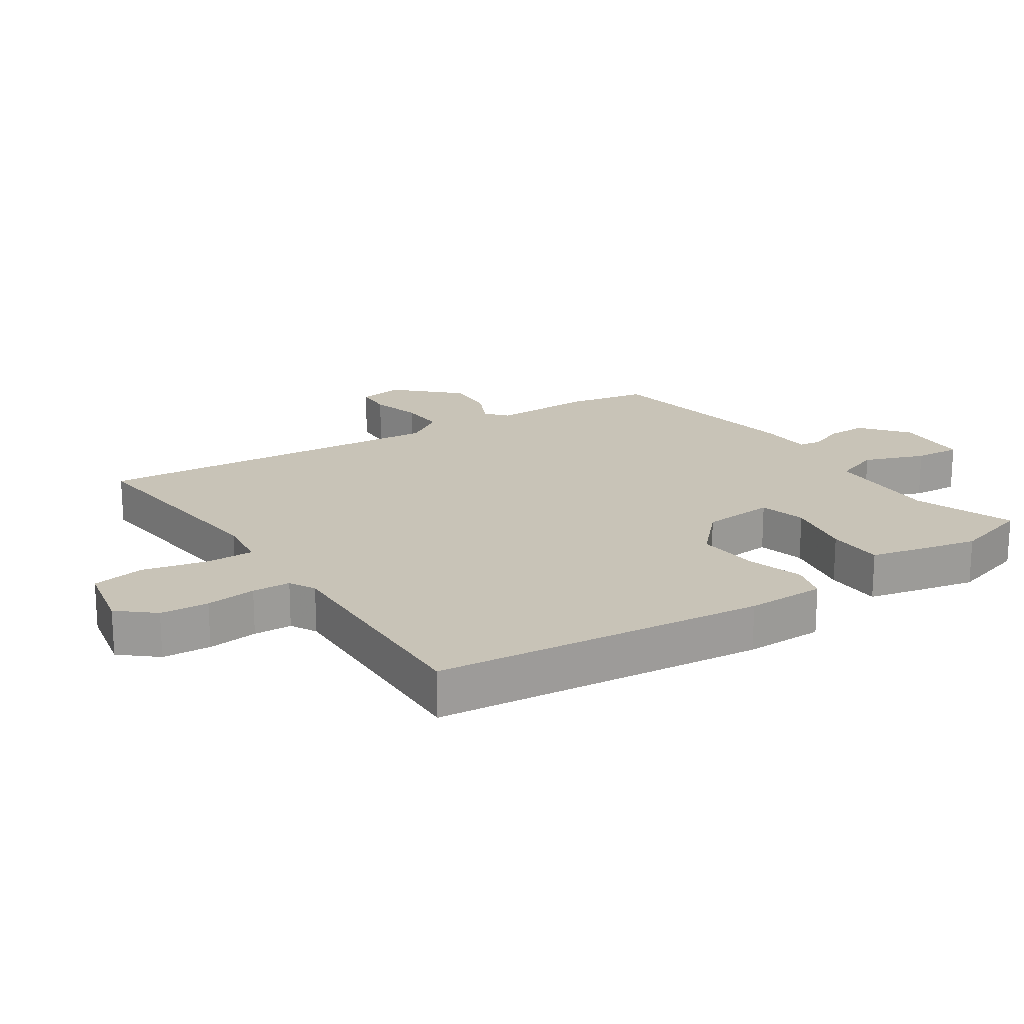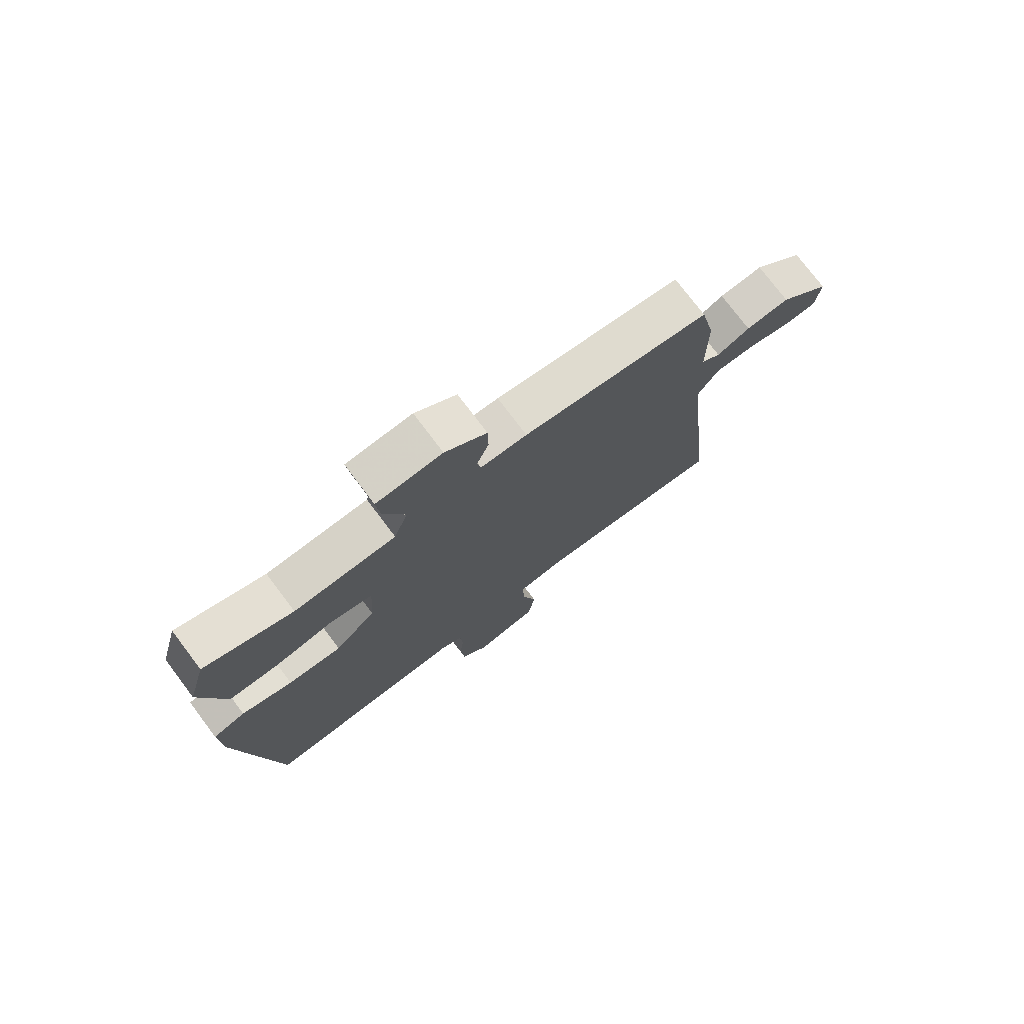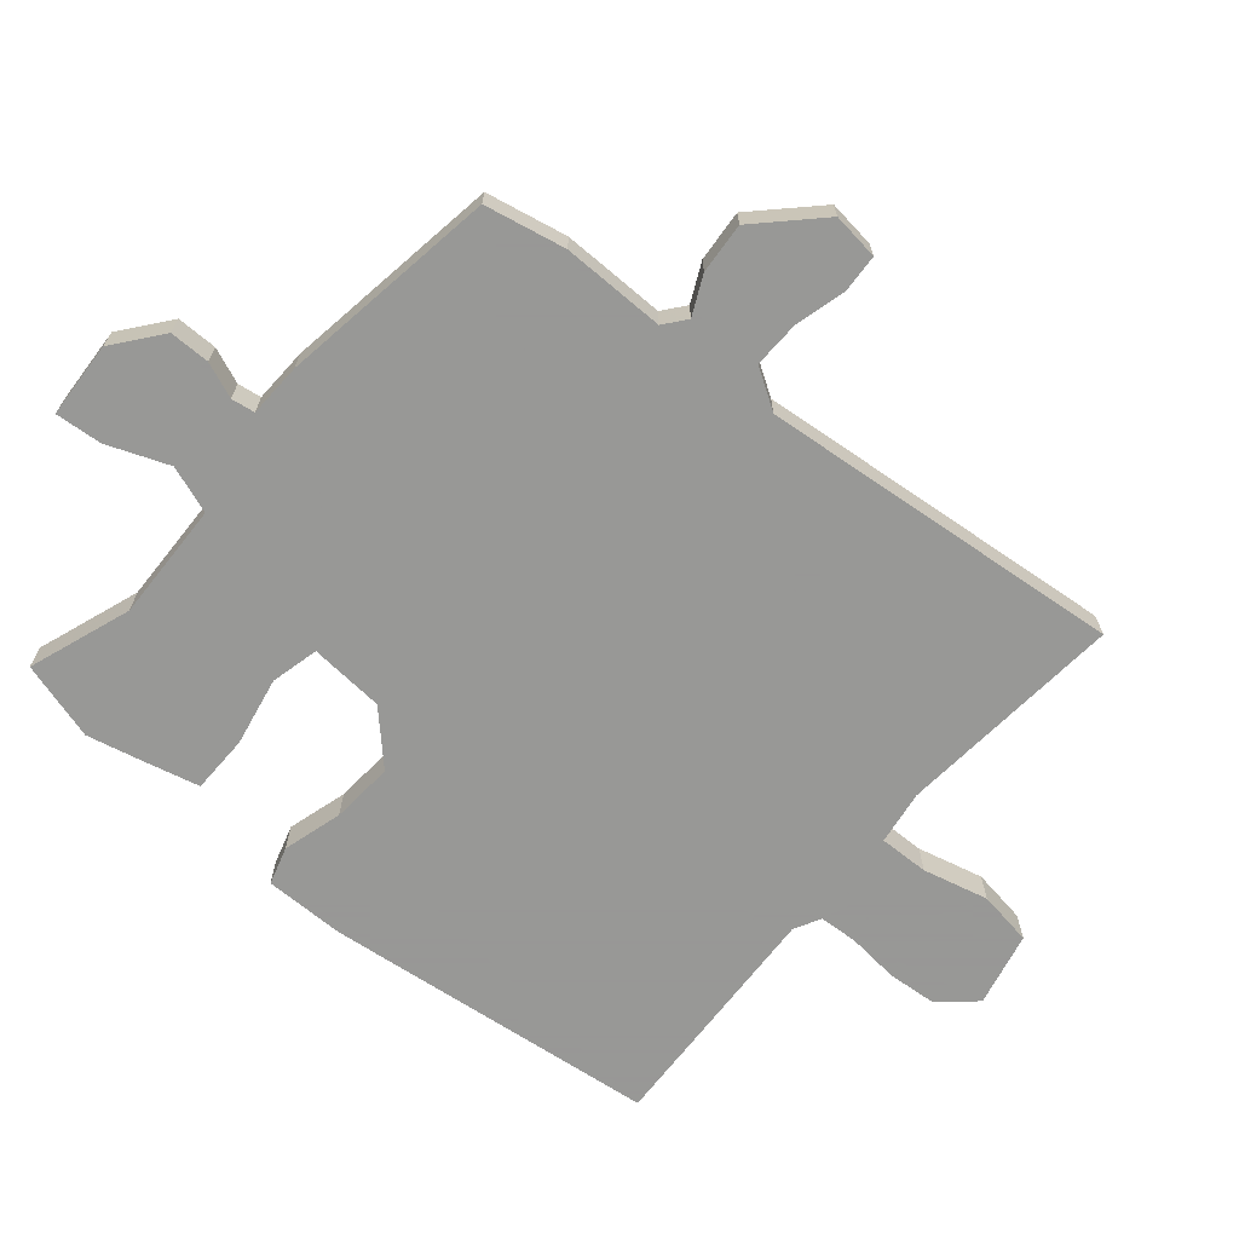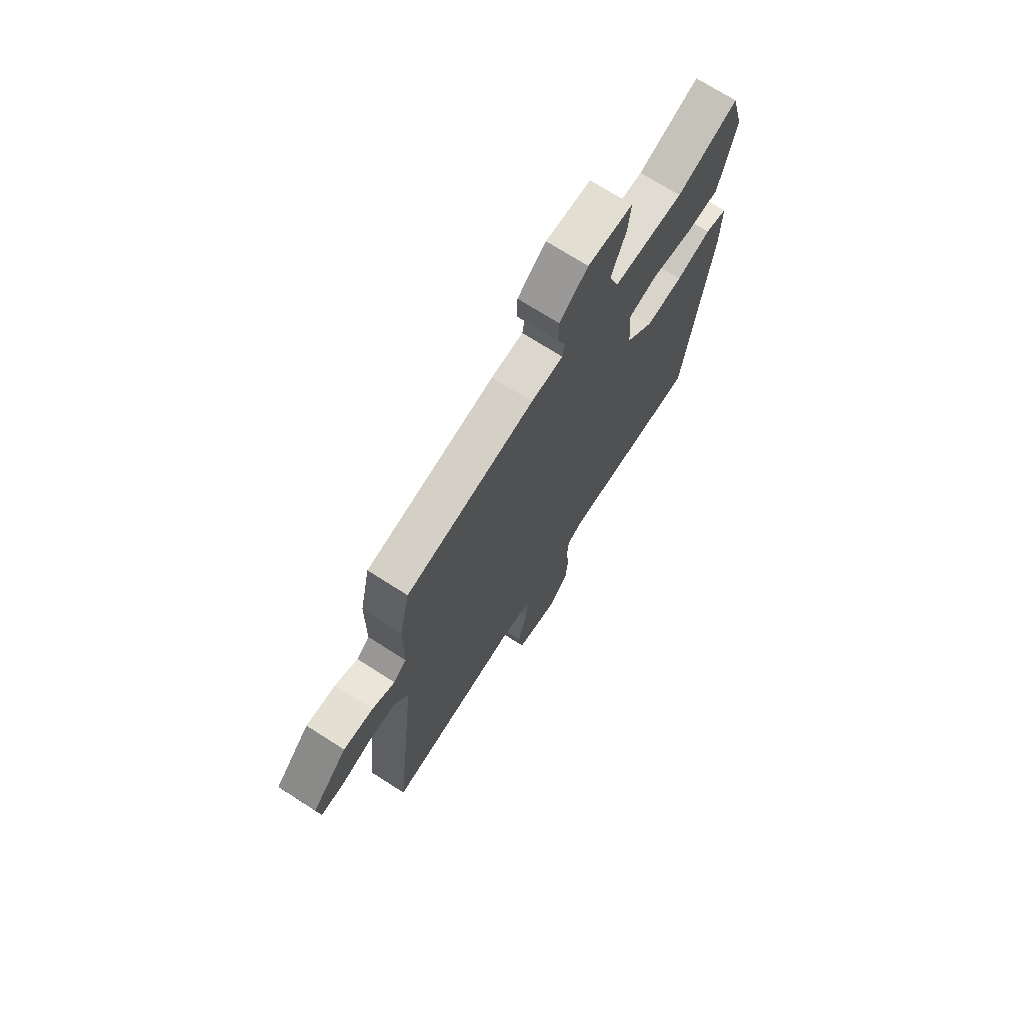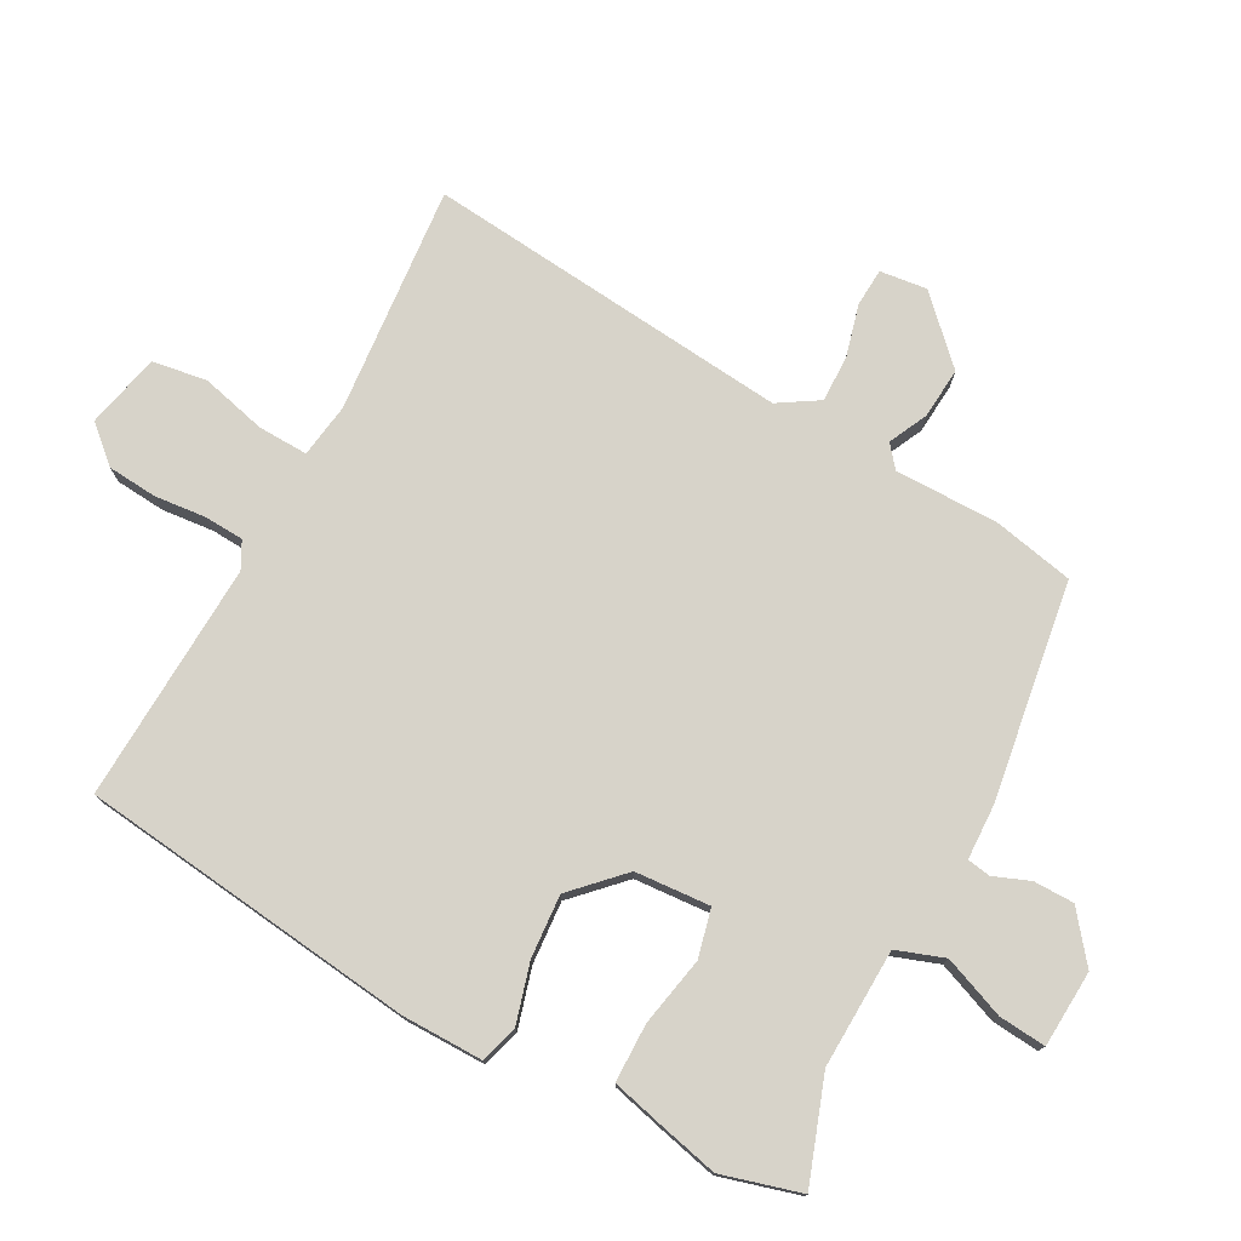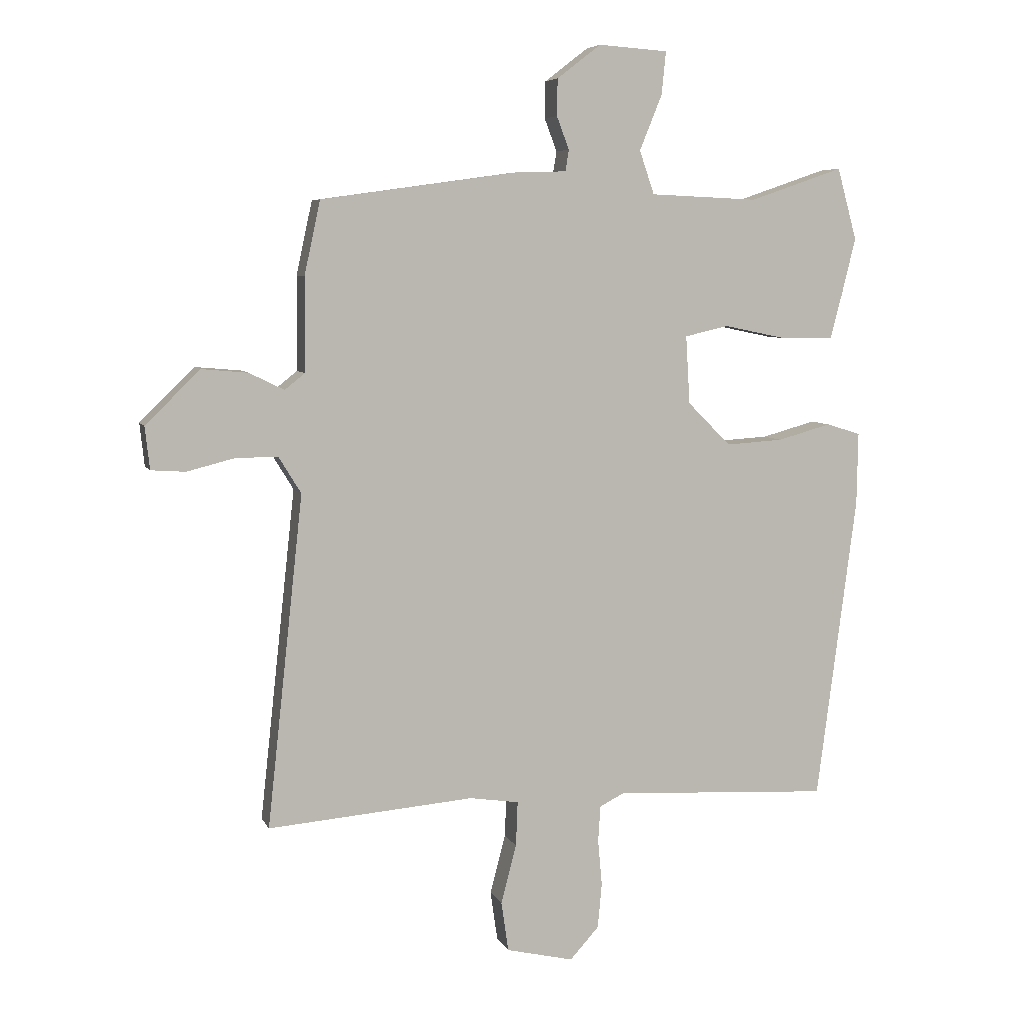
<metadata>
{"format":"obj","ext":"obj","renderer":"f3d","projection":"perspective","resolution":1024,"background":"white","views":[{"elev":19.6,"azim":-125.0,"up":"+Y"},{"elev":75.9,"azim":-37.0,"up":"+Z"},{"elev":-68.4,"azim":49.2,"up":"+Y"},{"elev":71.7,"azim":122.6,"up":"+Z"},{"elev":76.3,"azim":-62.2,"up":"+Y"},{"elev":6.6,"azim":163.9,"up":"+Z"}]}
</metadata>
<code>
v 0.429 0.07 0.494
v 0.456 0.07 0.37
v 0.457 0.07 0.212
v 0.491 0.07 0.185
v 0.55 0.07 0.214
v 0.628 0.07 0.221
v 0.72 0.07 0.131
v 0.712 0.07 0.059
v 0.654 0.07 0.055
v 0.575 0.07 0.075
v 0.503 0.07 0.076
v 0.465 0.07 0.014
v 0.526 0.07 -0.546
v 0.177 0.07 -0.518
v 0.094 0.07 -0.531
v 0.097 0.07 -0.607
v 0.123 0.07 -0.707
v 0.111 0.07 -0.791
v -0.003 0.07 -0.818
v -0.052 0.07 -0.764
v -0.059 0.07 -0.688
v -0.052 0.07 -0.609
v -0.056 0.07 -0.549
v -0.097 0.07 -0.528
v -0.463 0.07 -0.549
v -0.53 0.07 -0.033
v -0.532 0.07 0.09
v -0.474 0.07 0.108
v -0.383 0.07 0.083
v -0.287 0.07 0.077
v -0.214 0.07 0.15
v -0.207 0.07 0.265
v -0.281 0.07 0.282
v -0.387 0.07 0.26
v -0.476 0.07 0.26
v -0.497 0.07 0.341
v -0.519 0.07 0.431
v -0.486 0.07 0.552
v -0.328 0.07 0.498
v -0.146 0.07 0.506
v -0.121 0.07 0.579
v -0.159 0.07 0.673
v -0.166 0.07 0.745
v -0.049 0.07 0.753
v 0.025 0.07 0.696
v 0.026 0.07 0.634
v 0.005 0.07 0.579
v 0.011 0.07 0.543
v 0.094 0.07 0.541
v 0.429 0 0.494
v 0.456 0 0.37
v 0.457 0 0.212
v 0.491 0 0.185
v 0.55 0 0.214
v 0.628 0 0.221
v 0.72 0 0.131
v 0.712 0 0.059
v 0.654 0 0.055
v 0.575 0 0.075
v 0.503 0 0.076
v 0.465 0 0.014
v 0.526 0 -0.546
v 0.177 0 -0.518
v 0.094 0 -0.531
v 0.097 0 -0.607
v 0.123 0 -0.707
v 0.111 0 -0.791
v -0.003 0 -0.818
v -0.052 0 -0.764
v -0.059 0 -0.688
v -0.052 0 -0.609
v -0.056 0 -0.549
v -0.097 0 -0.528
v -0.463 0 -0.549
v -0.53 0 -0.033
v -0.532 0 0.09
v -0.474 0 0.108
v -0.383 0 0.083
v -0.287 0 0.077
v -0.214 0 0.15
v -0.207 0 0.265
v -0.281 0 0.282
v -0.387 0 0.26
v -0.476 0 0.26
v -0.497 0 0.341
v -0.519 0 0.431
v -0.486 0 0.552
v -0.328 0 0.498
v -0.146 0 0.506
v -0.121 0 0.579
v -0.159 0 0.673
v -0.166 0 0.745
v -0.049 0 0.753
v 0.025 0 0.696
v 0.026 0 0.634
v 0.005 0 0.579
v 0.011 0 0.543
v 0.094 0 0.541
f 1 2 3
f 49 1 3
f 48 49 3
f 45 46 47
f 44 45 47
f 43 44 47
f 42 43 47
f 41 42 47
f 40 41 47 48
f 37 38 39
f 36 37 39
f 35 36 39
f 34 35 39
f 33 34 39
f 32 33 39 40
f 48 3 4
f 40 48 4
f 32 40 4
f 31 32 4
f 27 28 29
f 26 27 29
f 25 26 29
f 24 25 29
f 23 24 29 30
f 20 21 22
f 19 20 22
f 18 19 22
f 17 18 22
f 16 17 22
f 15 16 22 23
f 30 31 4
f 23 30 4
f 15 23 4
f 14 15 4
f 8 9 10
f 7 8 10
f 6 7 10
f 5 6 10
f 4 5 10
f 4 10 11
f 12 13 14
f 12 14 4
f 4 11 12
f 52 51 50
f 52 50 98
f 52 98 97
f 96 95 94
f 96 94 93
f 96 93 92
f 96 92 91
f 96 91 90
f 97 96 90 89
f 88 87 86
f 88 86 85
f 88 85 84
f 88 84 83
f 88 83 82
f 89 88 82 81
f 53 52 97
f 53 97 89
f 53 89 81
f 53 81 80
f 78 77 76
f 78 76 75
f 78 75 74
f 78 74 73
f 79 78 73 72
f 71 70 69
f 71 69 68
f 71 68 67
f 71 67 66
f 71 66 65
f 72 71 65 64
f 53 80 79
f 53 79 72
f 53 72 64
f 53 64 63
f 59 58 57
f 59 57 56
f 59 56 55
f 59 55 54
f 59 54 53
f 60 59 53
f 63 62 61
f 53 63 61
f 61 60 53
f 1 50 51 2
f 2 51 52 3
f 3 52 53 4
f 4 53 54 5
f 5 54 55 6
f 6 55 56 7
f 7 56 57 8
f 8 57 58 9
f 9 58 59 10
f 10 59 60 11
f 11 60 61 12
f 12 61 62 13
f 13 62 63 14
f 14 63 64 15
f 15 64 65 16
f 16 65 66 17
f 17 66 67 18
f 18 67 68 19
f 19 68 69 20
f 20 69 70 21
f 21 70 71 22
f 22 71 72 23
f 23 72 73 24
f 24 73 74 25
f 25 74 75 26
f 26 75 76 27
f 27 76 77 28
f 28 77 78 29
f 29 78 79 30
f 30 79 80 31
f 31 80 81 32
f 32 81 82 33
f 33 82 83 34
f 34 83 84 35
f 35 84 85 36
f 36 85 86 37
f 37 86 87 38
f 38 87 88 39
f 39 88 89 40
f 40 89 90 41
f 41 90 91 42
f 42 91 92 43
f 43 92 93 44
f 44 93 94 45
f 45 94 95 46
f 46 95 96 47
f 47 96 97 48
f 48 97 98 49
f 49 98 50 1

</code>
